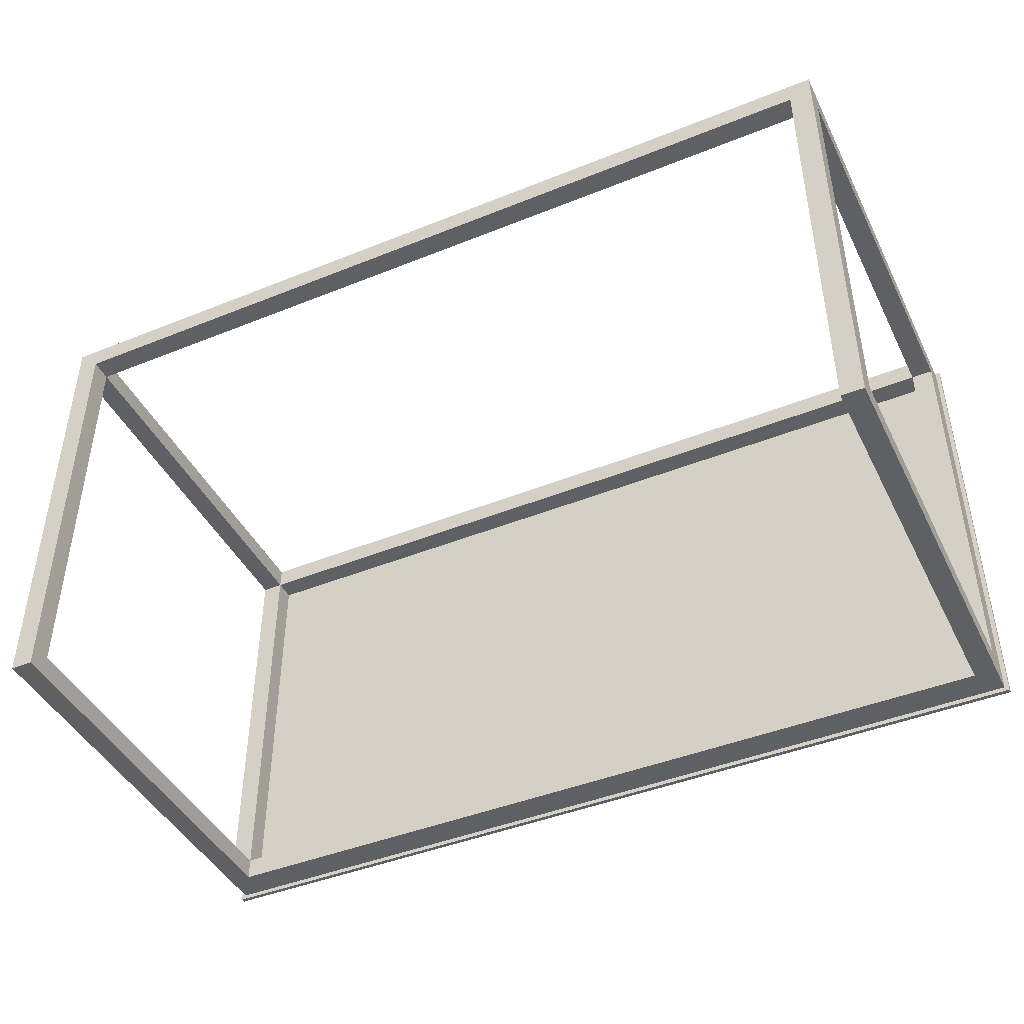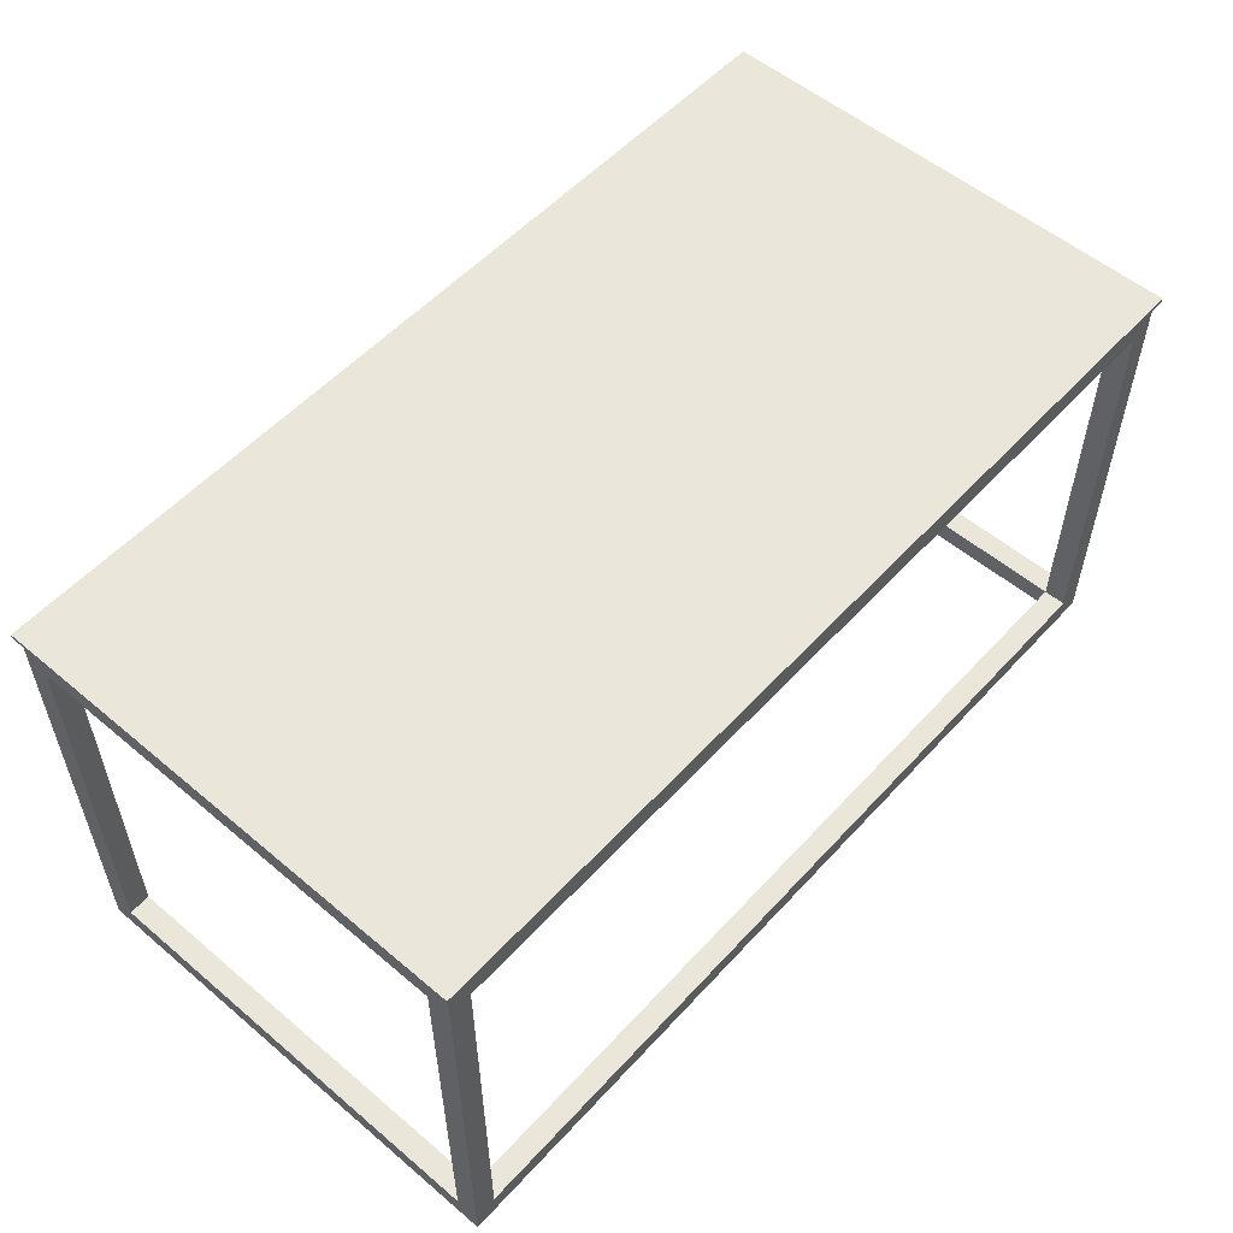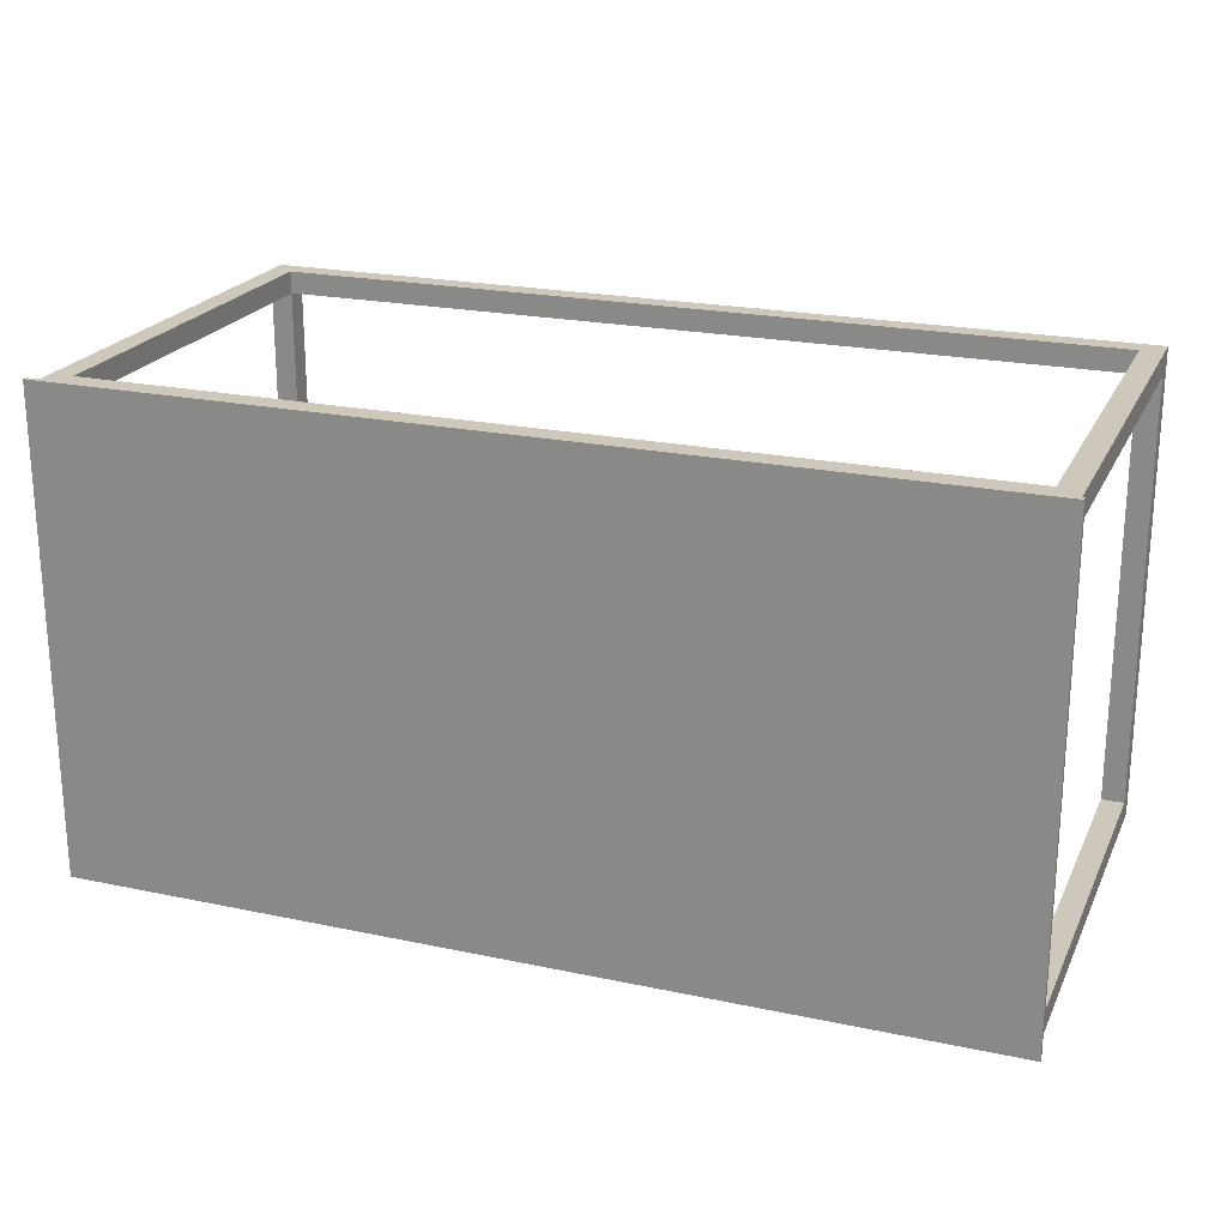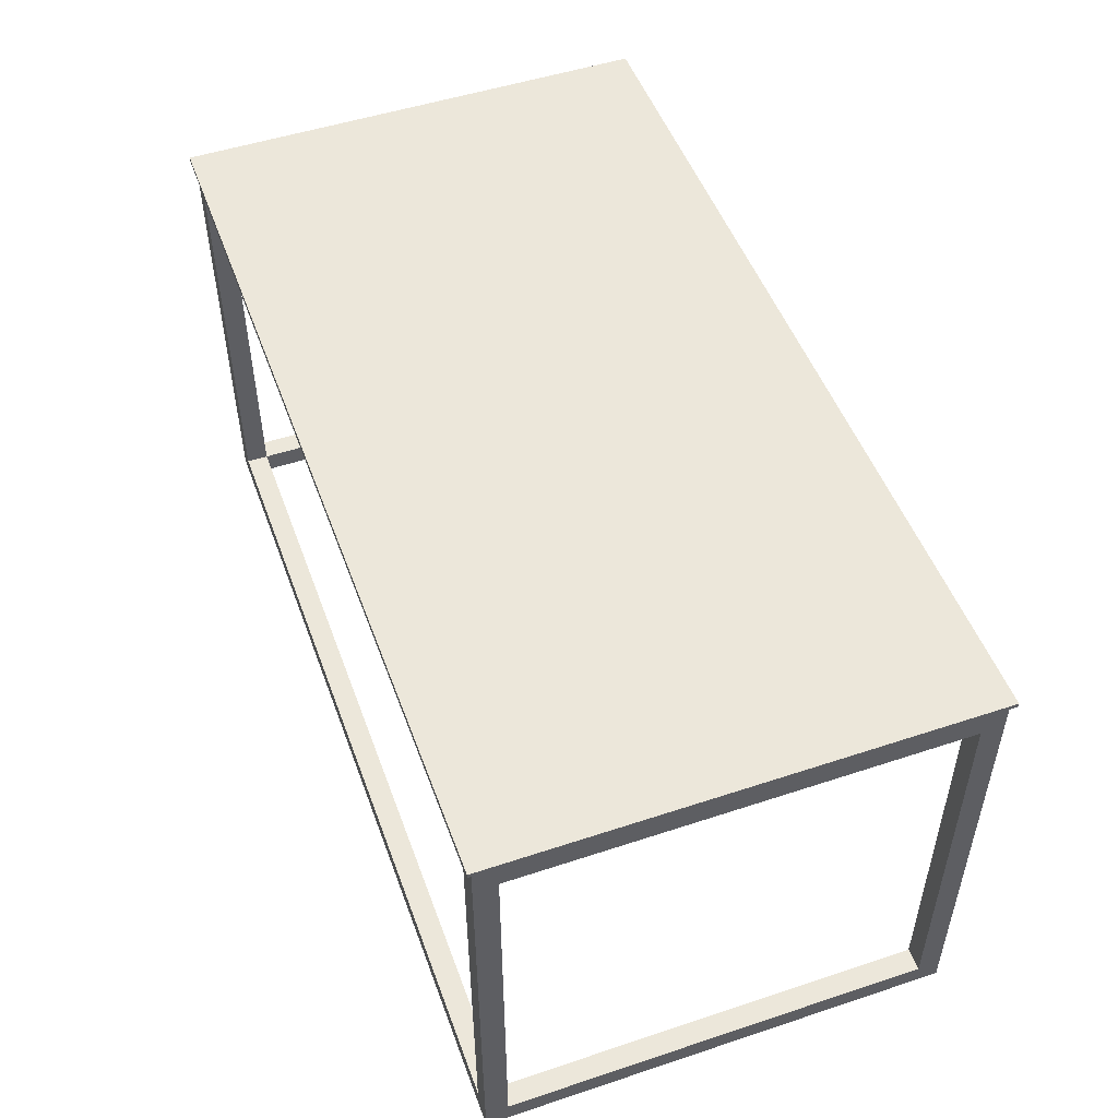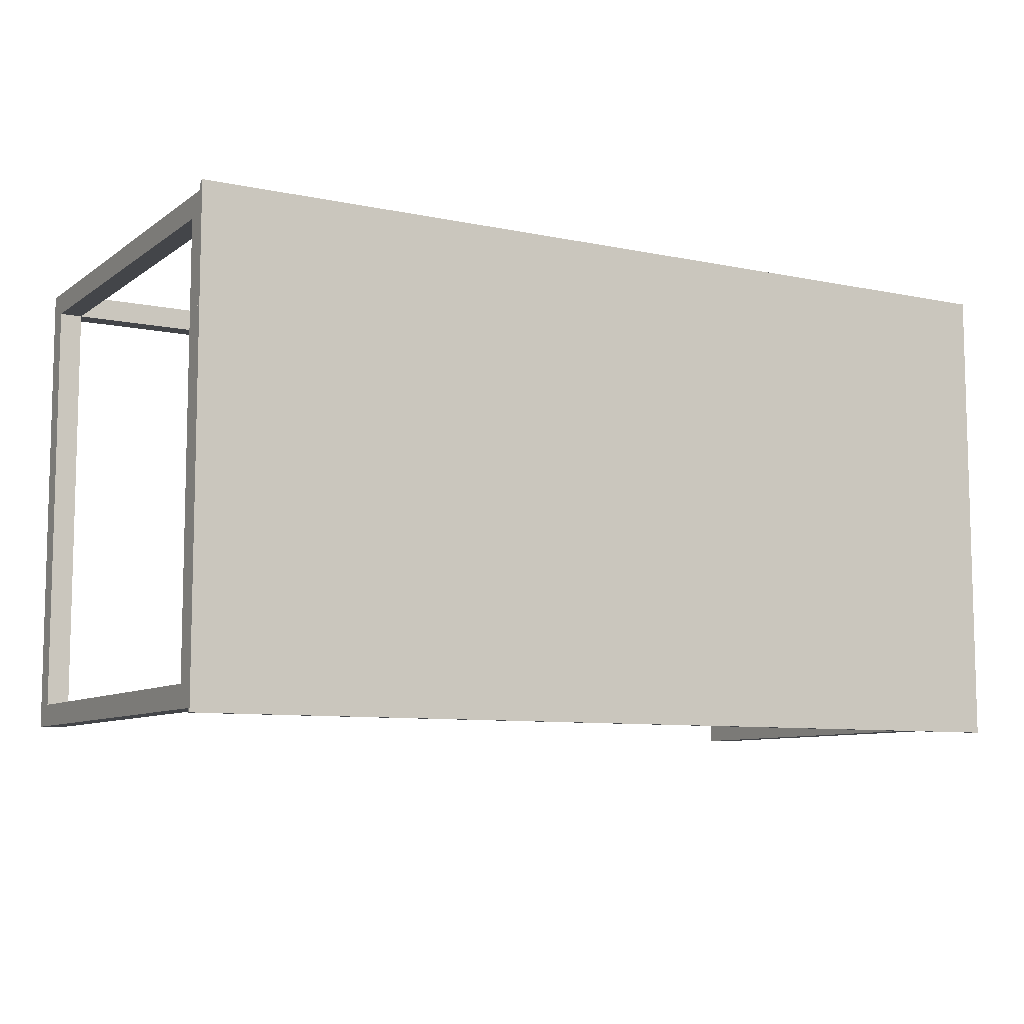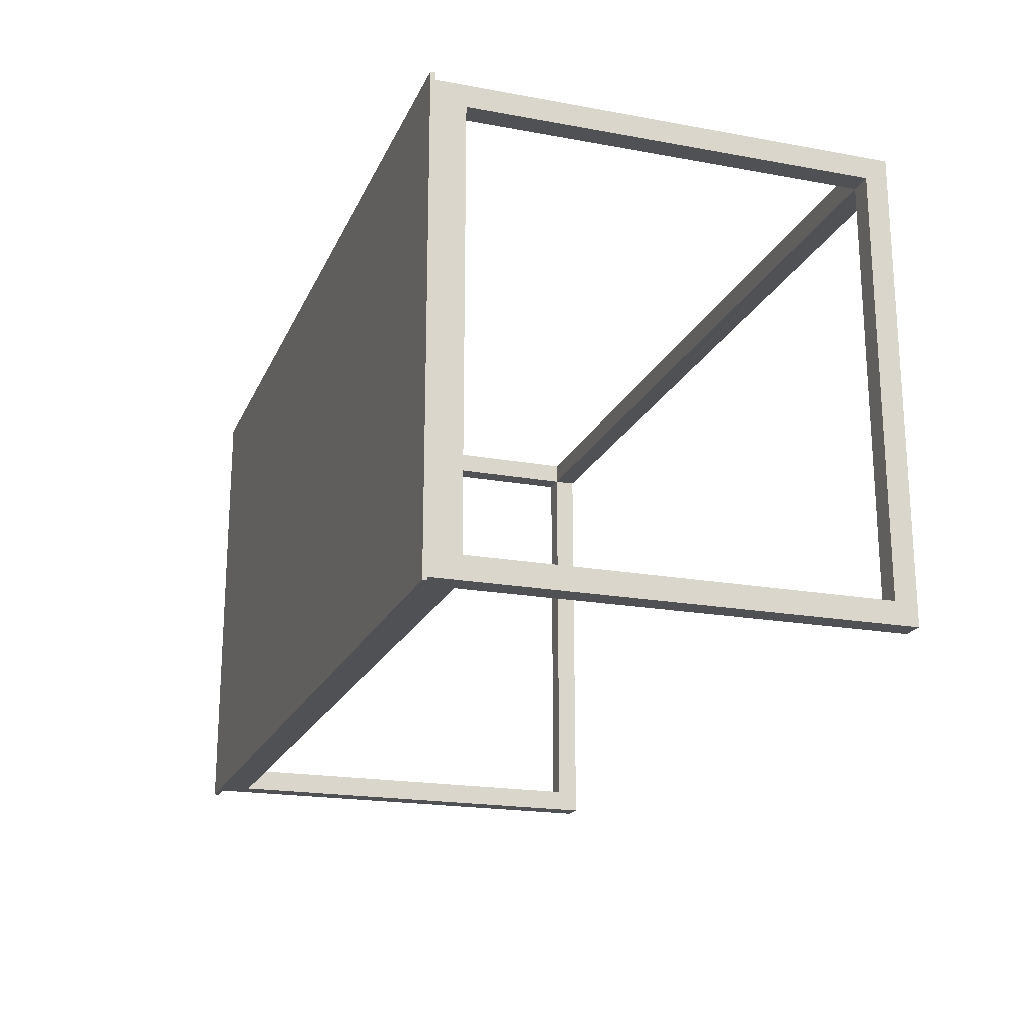
<metadata>
{"format":"obj","ext":"obj","renderer":"f3d","projection":"perspective","resolution":1024,"background":"white","views":[{"elev":-43.9,"azim":25.3,"up":"+Z"},{"elev":55.0,"azim":-48.4,"up":"+Y"},{"elev":21.9,"azim":-159.7,"up":"+Z"},{"elev":50.6,"azim":70.1,"up":"+Y"},{"elev":-8.6,"azim":150.4,"up":"+Z"},{"elev":-19.8,"azim":-108.7,"up":"+Z"}]}
</metadata>
<code>
o Cube
v 1 0.975 -1.025
v 0.95 0.975 -1.025
v 1 0.975 -0.975
v 0.95 0.975 -0.975
v 1 -0.025 -1.025
v 0.95 -0.025 -1.025
v 1 -0.025 -0.975
v 0.95 -0.025 -0.975
f 5 1 3
f 3 4 8
f 7 8 6
f 2 6 8
f 1 2 4
f 5 6 2
f 5 3 7
f 3 8 7
f 7 6 5
f 2 8 4
f 1 4 3
f 5 2 1
o Cube.005
v -0.95 0.975 -0.025
v -1 0.975 -0.025
v -0.95 0.975 0.025
v -1 0.975 0.025
v -0.95 -0.025 -0.025
v -1 -0.025 -0.025
v -0.95 -0.025 0.025
v -1 -0.025 0.025
f 13 9 11
f 11 12 16
f 15 16 14
f 10 14 16
f 9 10 12
f 13 14 10
f 13 11 15
f 11 16 15
f 15 14 13
f 10 16 12
f 9 12 11
f 13 10 9
o Cube.006
v 1 0.975 -0.025
v 0.95 0.975 -0.025
v 1 0.975 0.025
v 0.95 0.975 0.025
v 1 -0.025 -0.025
v 0.95 -0.025 -0.025
v 1 -0.025 0.025
v 0.95 -0.025 0.025
f 21 17 19
f 19 20 24
f 23 24 22
f 18 22 24
f 17 18 20
f 21 22 18
f 21 19 23
f 19 24 23
f 23 22 21
f 18 24 20
f 17 20 19
f 21 18 17
o Cube.007
v 1 -0.025 -0.975
v 0.95 -0.025 -0.975
v 1 0.025 -0.975
v 0.95 0.025 -0.975
v 1 -0.025 -0.025
v 0.95 -0.025 -0.025
v 1 0.025 -0.025
v 0.95 0.025 -0.025
f 29 25 27
f 27 28 32
f 31 32 30
f 26 30 32
f 25 26 28
f 29 30 26
f 29 27 31
f 27 32 31
f 31 30 29
f 26 32 28
f 25 28 27
f 29 26 25
o Cube.009
v 0.95 0.975 -1.025
v 0.95 0.925 -1.025
v 0.95 0.975 -0.975
v 0.95 0.925 -0.975
v -0.95 0.975 -1.025
v -0.95 0.925 -1.025
v -0.95 0.975 -0.975
v -0.95 0.925 -0.975
f 37 35 33
f 35 40 36
f 39 38 40
f 34 40 38
f 33 36 34
f 37 34 38
f 37 39 35
f 35 39 40
f 39 37 38
f 34 36 40
f 33 35 36
f 37 33 34
o Cube.002
v 1 0.925 -0.975
v 0.95 0.925 -0.975
v 1 0.975 -0.975
v 0.95 0.975 -0.975
v 1 0.925 -0.025
v 0.95 0.925 -0.025
v 1 0.975 -0.025
v 0.95 0.975 -0.025
f 45 41 43
f 43 44 48
f 47 48 46
f 42 46 48
f 41 42 44
f 45 46 42
f 45 43 47
f 43 48 47
f 47 46 45
f 42 48 44
f 41 44 43
f 45 42 41
o Cube.001
v -0.95 0.975 -1.025
v -1 0.975 -1.025
v -0.95 0.975 -0.975
v -1 0.975 -0.975
v -0.95 -0.025 -1.025
v -1 -0.025 -1.025
v -0.95 -0.025 -0.975
v -1 -0.025 -0.975
f 53 49 51
f 51 52 56
f 55 56 54
f 50 54 56
f 49 50 52
f 53 54 50
f 53 51 55
f 51 56 55
f 55 54 53
f 50 56 52
f 49 52 51
f 53 50 49
o Cube.003
v 0.95 0.025 -0.025
v 0.95 -0.025 -0.025
v 0.95 0.025 0.025
v 0.95 -0.025 0.025
v -0.95 0.025 -0.025
v -0.95 -0.025 -0.025
v -0.95 0.025 0.025
v -0.95 -0.025 0.025
f 61 59 57
f 59 64 60
f 63 62 64
f 58 64 62
f 57 60 58
f 61 58 62
f 61 63 59
f 59 63 64
f 63 61 62
f 58 60 64
f 57 59 60
f 61 57 58
o Cube.004
v -0.95 -0.025 -0.975
v -1 -0.025 -0.975
v -0.95 0.025 -0.975
v -1 0.025 -0.975
v -0.95 -0.025 -0.025
v -1 -0.025 -0.025
v -0.95 0.025 -0.025
v -1 0.025 -0.025
f 69 65 67
f 67 68 72
f 71 72 70
f 66 70 72
f 65 66 68
f 69 70 66
f 69 67 71
f 67 72 71
f 71 70 69
f 66 72 68
f 65 68 67
f 69 66 65
o Cube.008
v -0.95 0.925 -0.975
v -1 0.925 -0.975
v -0.95 0.975 -0.975
v -1 0.975 -0.975
v -0.95 0.925 -0.025
v -1 0.925 -0.025
v -0.95 0.975 -0.025
v -1 0.975 -0.025
f 77 73 75
f 75 76 80
f 79 80 78
f 74 78 80
f 73 74 76
f 77 78 74
f 77 75 79
f 75 80 79
f 79 78 77
f 74 80 76
f 73 76 75
f 77 74 73
o Cube.010
v 0.95 0.975 -0.025
v 0.95 0.925 -0.025
v 0.95 0.975 0.025
v 0.95 0.925 0.025
v -0.95 0.975 -0.025
v -0.95 0.925 -0.025
v -0.95 0.975 0.025
v -0.95 0.925 0.025
f 85 83 81
f 83 88 84
f 87 86 88
f 82 88 86
f 81 84 82
f 85 82 86
f 85 87 83
f 83 87 88
f 87 85 86
f 82 84 88
f 81 83 84
f 85 81 82
o Cube.011
v -1.01 0.995 0.035
v -1.01 1.005 0.035
v -1.01 0.995 -1.035
v -1.01 1.005 -1.035
v 1.01 0.995 0.035
v 1.01 1.005 0.035
v 1.01 0.995 -1.035
v 1.01 1.005 -1.035
f 90 91 89
f 92 95 91
f 96 93 95
f 94 89 93
f 95 89 91
f 92 94 96
f 90 92 91
f 92 96 95
f 96 94 93
f 94 90 89
f 95 93 89
f 92 90 94
o Cube.012
v -1 0.975 0.025
v -1 0.995 0.025
v -1 0.975 -1.025
v -1 0.995 -1.025
v 1 0.975 0.025
v 1 0.995 0.025
v 1 0.975 -1.025
v 1 0.995 -1.025
f 98 99 97
f 100 103 99
f 104 101 103
f 102 97 101
f 103 97 99
f 100 102 104
f 98 100 99
f 100 104 103
f 104 102 101
f 102 98 97
f 103 101 97
f 100 98 102

</code>
